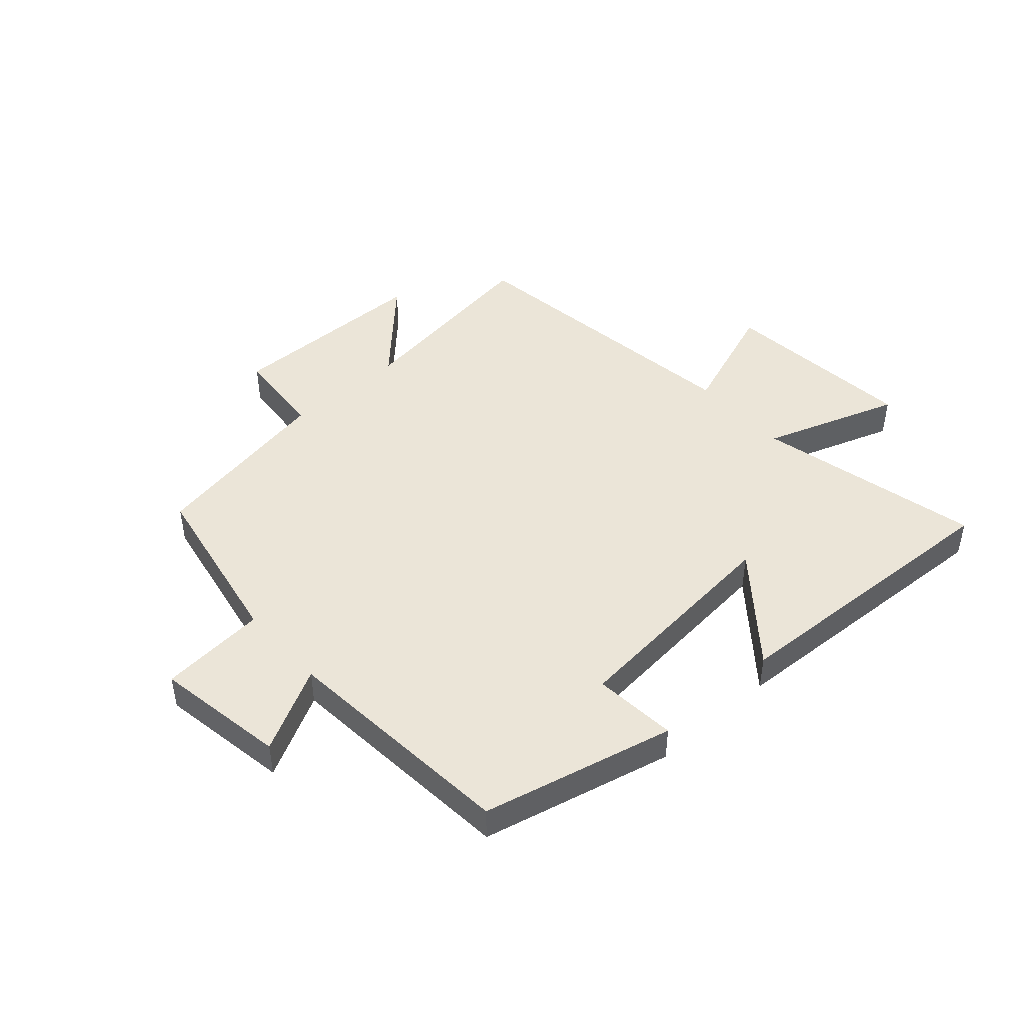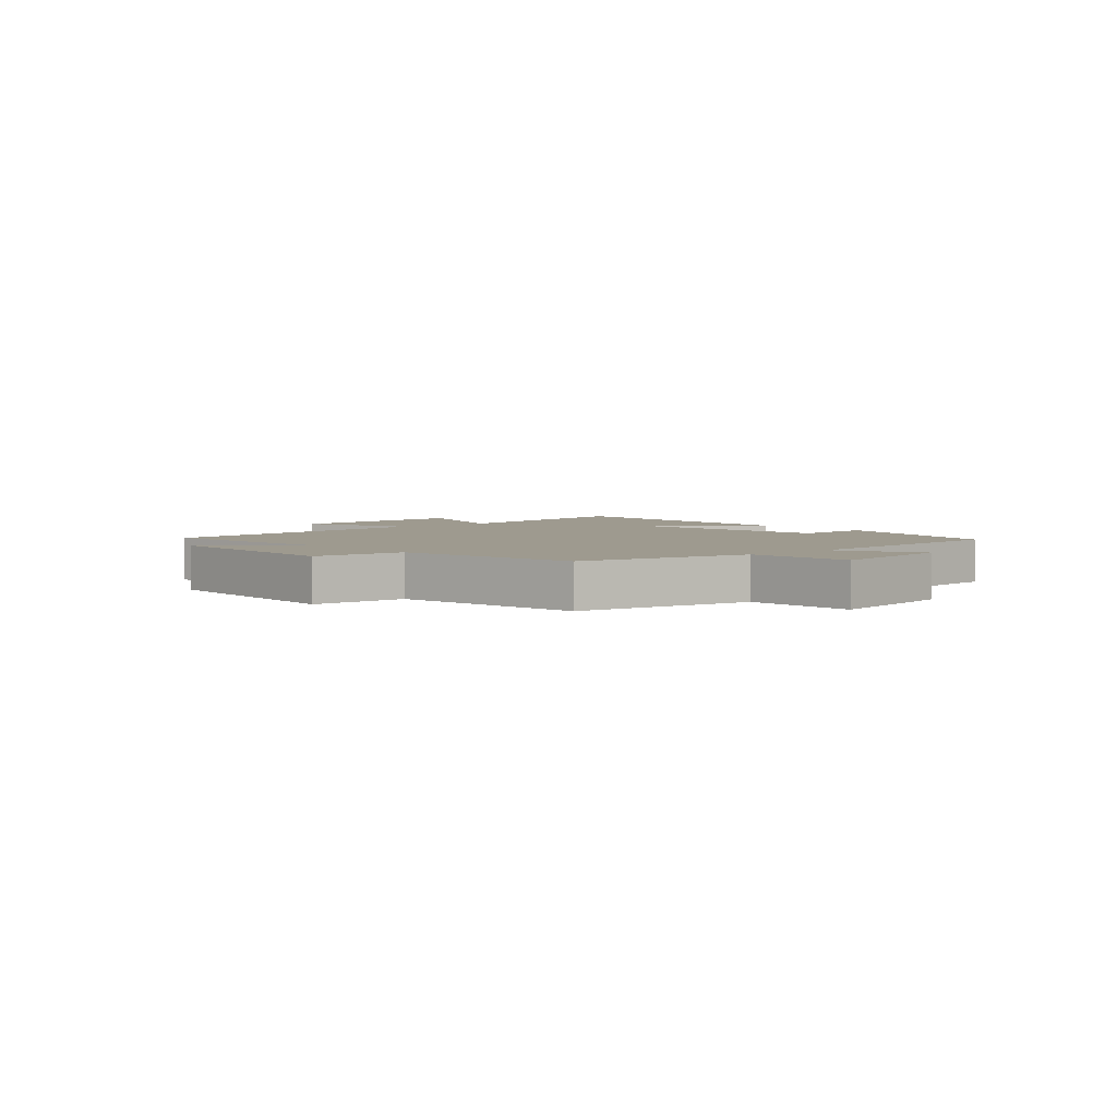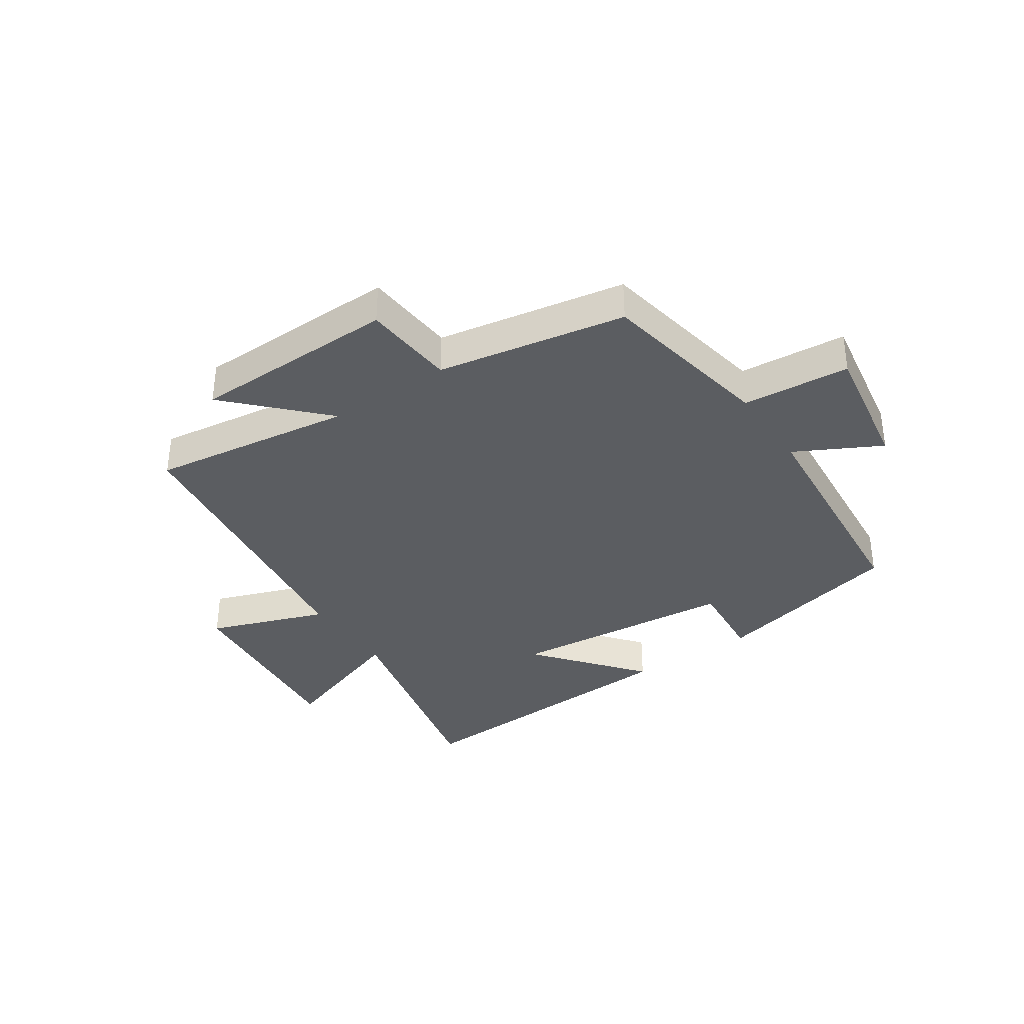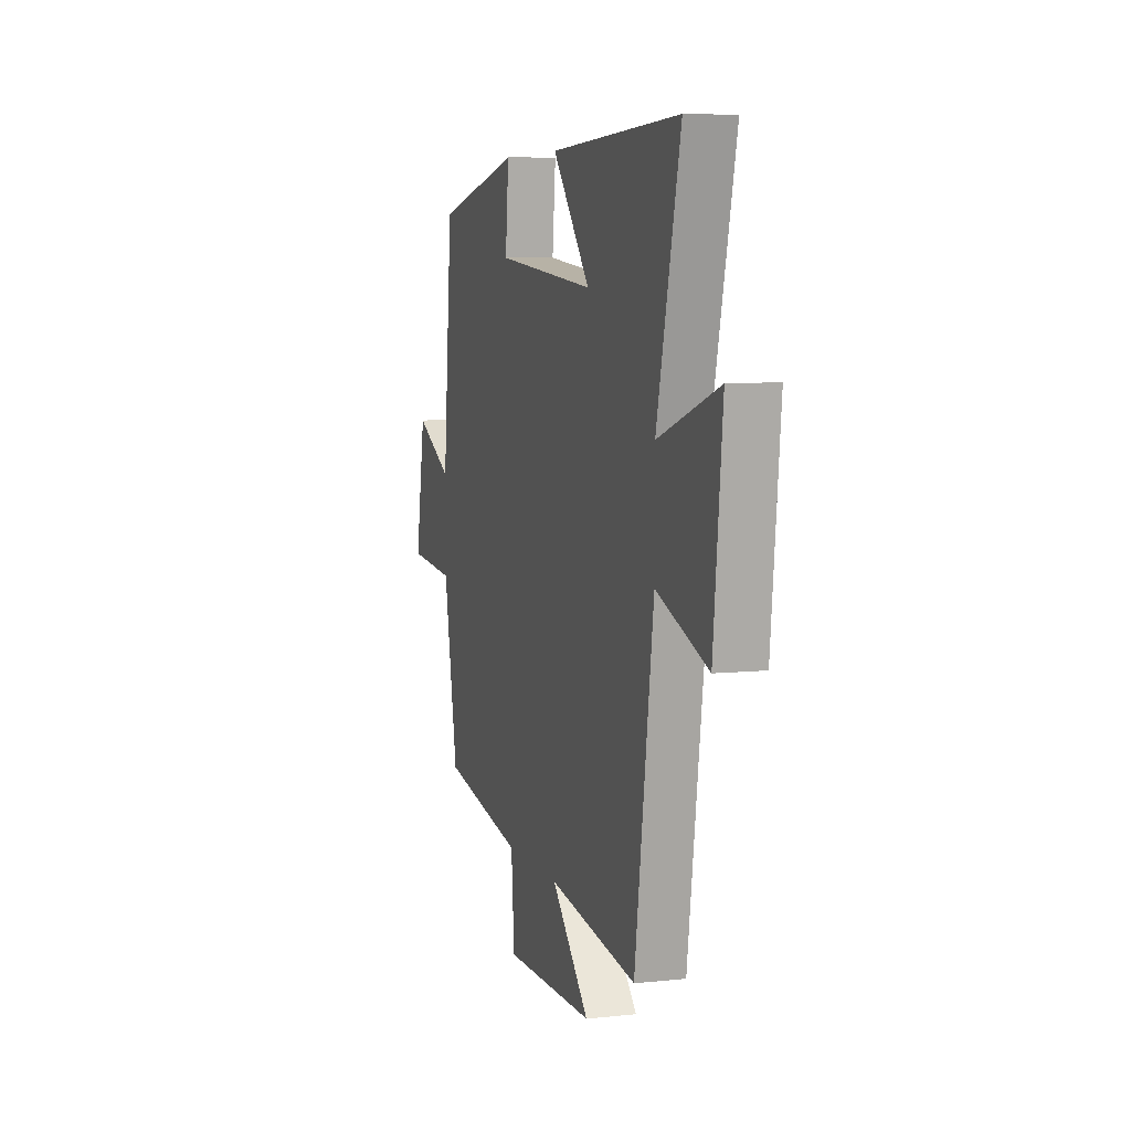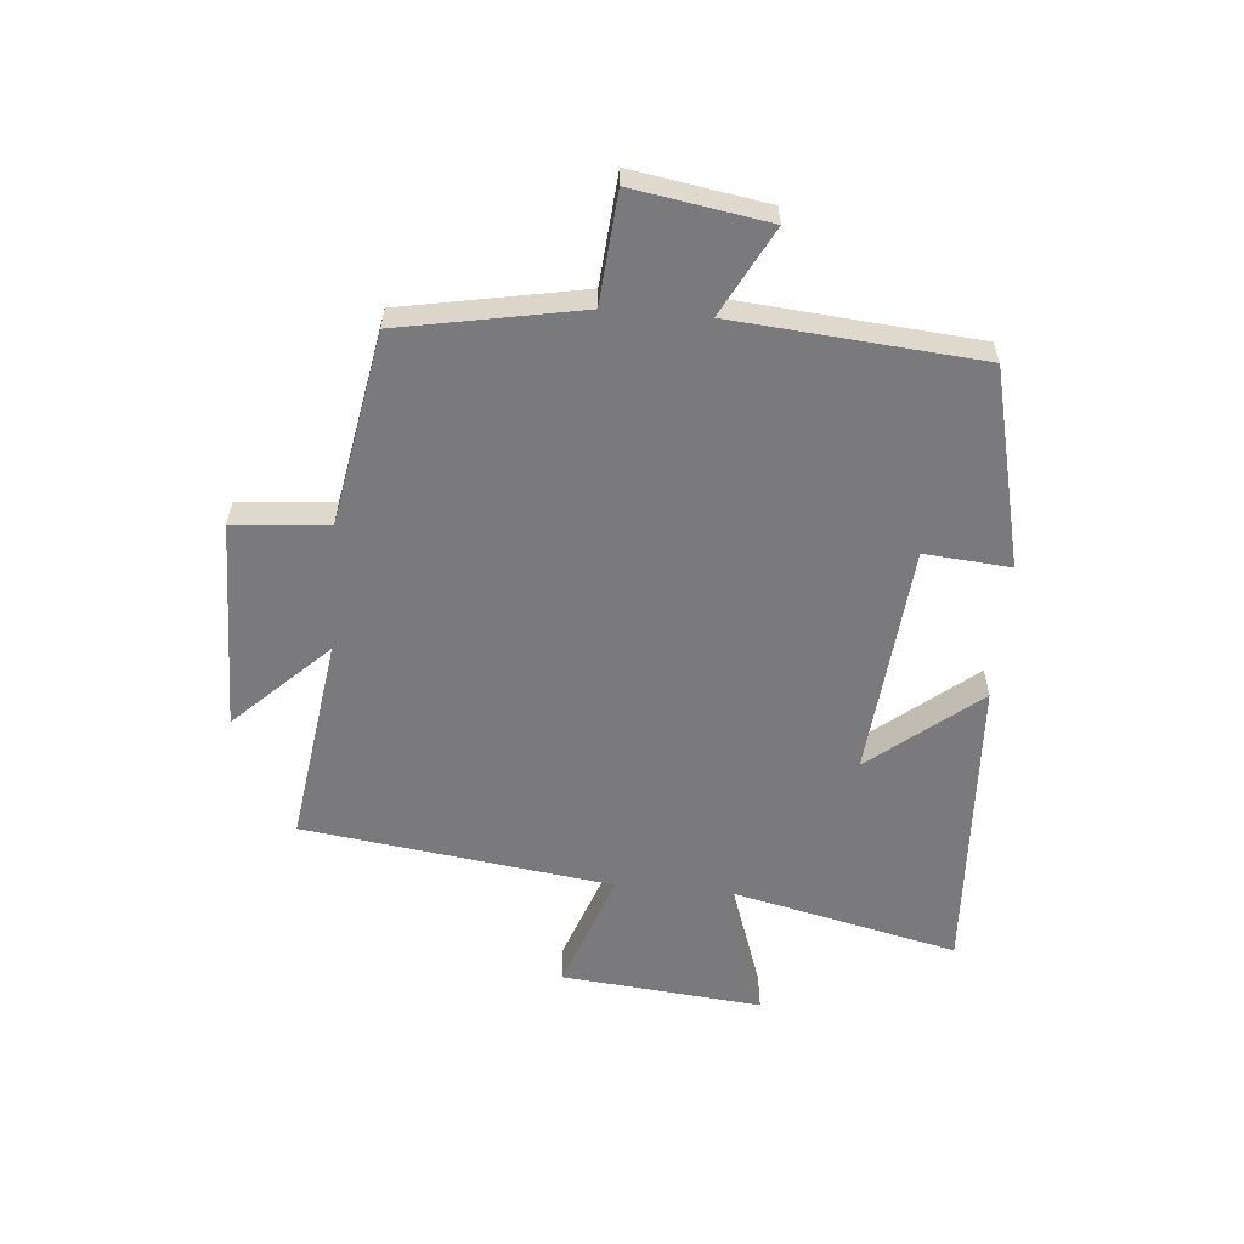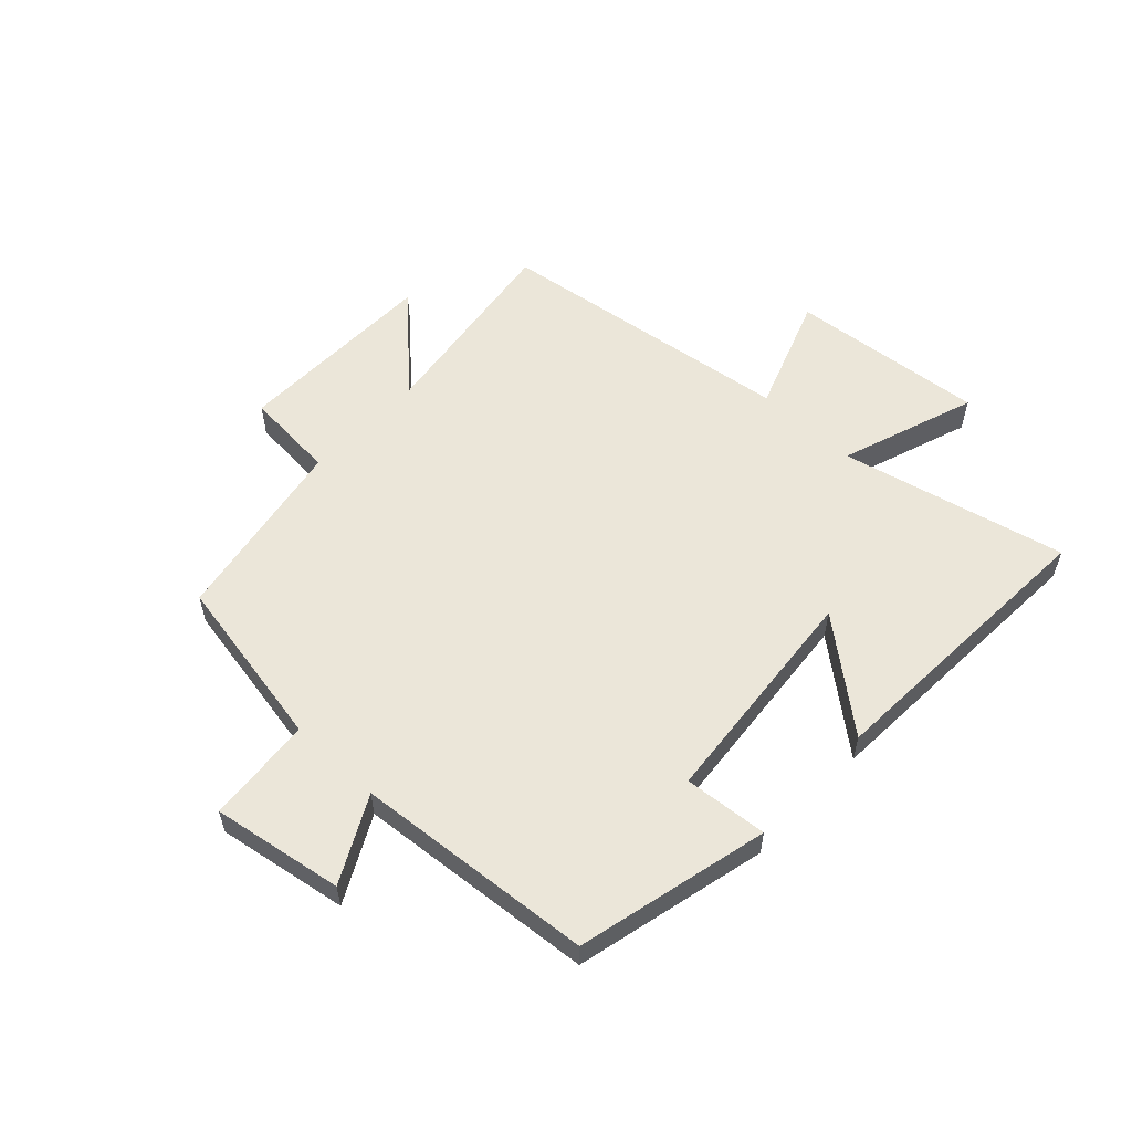
<metadata>
{"format":"obj","ext":"obj","renderer":"f3d","projection":"perspective","resolution":1024,"background":"white","views":[{"elev":45.8,"azim":-41.5,"up":"+Y"},{"elev":3.7,"azim":-130.4,"up":"+Y"},{"elev":-36.0,"azim":-145.7,"up":"+Y"},{"elev":6.9,"azim":72.7,"up":"+Z"},{"elev":-58.2,"azim":-94.6,"up":"+Y"},{"elev":56.6,"azim":-46.5,"up":"+Y"}]}
</metadata>
<code>
v -0.446 0.07 -0.441
v -0.5 0.07 -0.143
v -0.681 0.07 -0.127
v -0.643 0.07 0.095
v -0.5 0.07 0.019
v -0.463 0.07 0.424
v -0.136 0.07 0.5
v -0.149 0.07 0.358
v 0.235 0.07 0.32
v 0.09 0.07 0.5
v 0.59 0.07 0.523
v 0.5 0.07 0.141
v 0.732 0.07 0.22
v 0.698 0.07 -0.112
v 0.5 0.07 -0.039
v 0.428 0.07 -0.55
v 0.086 0.07 -0.5
v 0.232 0.07 -0.653
v -0.116 0.07 -0.657
v -0.128 0.07 -0.5
v -0.446 0 -0.441
v -0.5 0 -0.143
v -0.681 0 -0.127
v -0.643 0 0.095
v -0.5 0 0.019
v -0.463 0 0.424
v -0.136 0 0.5
v -0.149 0 0.358
v 0.235 0 0.32
v 0.09 0 0.5
v 0.59 0 0.523
v 0.5 0 0.141
v 0.732 0 0.22
v 0.698 0 -0.112
v 0.5 0 -0.039
v 0.428 0 -0.55
v 0.086 0 -0.5
v 0.232 0 -0.653
v -0.116 0 -0.657
v -0.128 0 -0.5
f 17 18 19 20
f 17 20 1 2
f 15 16 17 2
f 12 13 14 15
f 12 15 2 3
f 9 10 11 12
f 8 9 12
f 5 6 7 8
f 5 8 12
f 3 4 5
f 3 5 12
f 40 39 38 37
f 22 21 40 37
f 22 37 36 35
f 35 34 33 32
f 23 22 35 32
f 32 31 30 29
f 32 29 28
f 28 27 26 25
f 32 28 25
f 25 24 23
f 32 25 23
f 1 21 22 2
f 2 22 23 3
f 3 23 24 4
f 4 24 25 5
f 5 25 26 6
f 6 26 27 7
f 7 27 28 8
f 8 28 29 9
f 9 29 30 10
f 10 30 31 11
f 11 31 32 12
f 12 32 33 13
f 13 33 34 14
f 14 34 35 15
f 15 35 36 16
f 16 36 37 17
f 17 37 38 18
f 18 38 39 19
f 19 39 40 20
f 20 40 21 1

</code>
